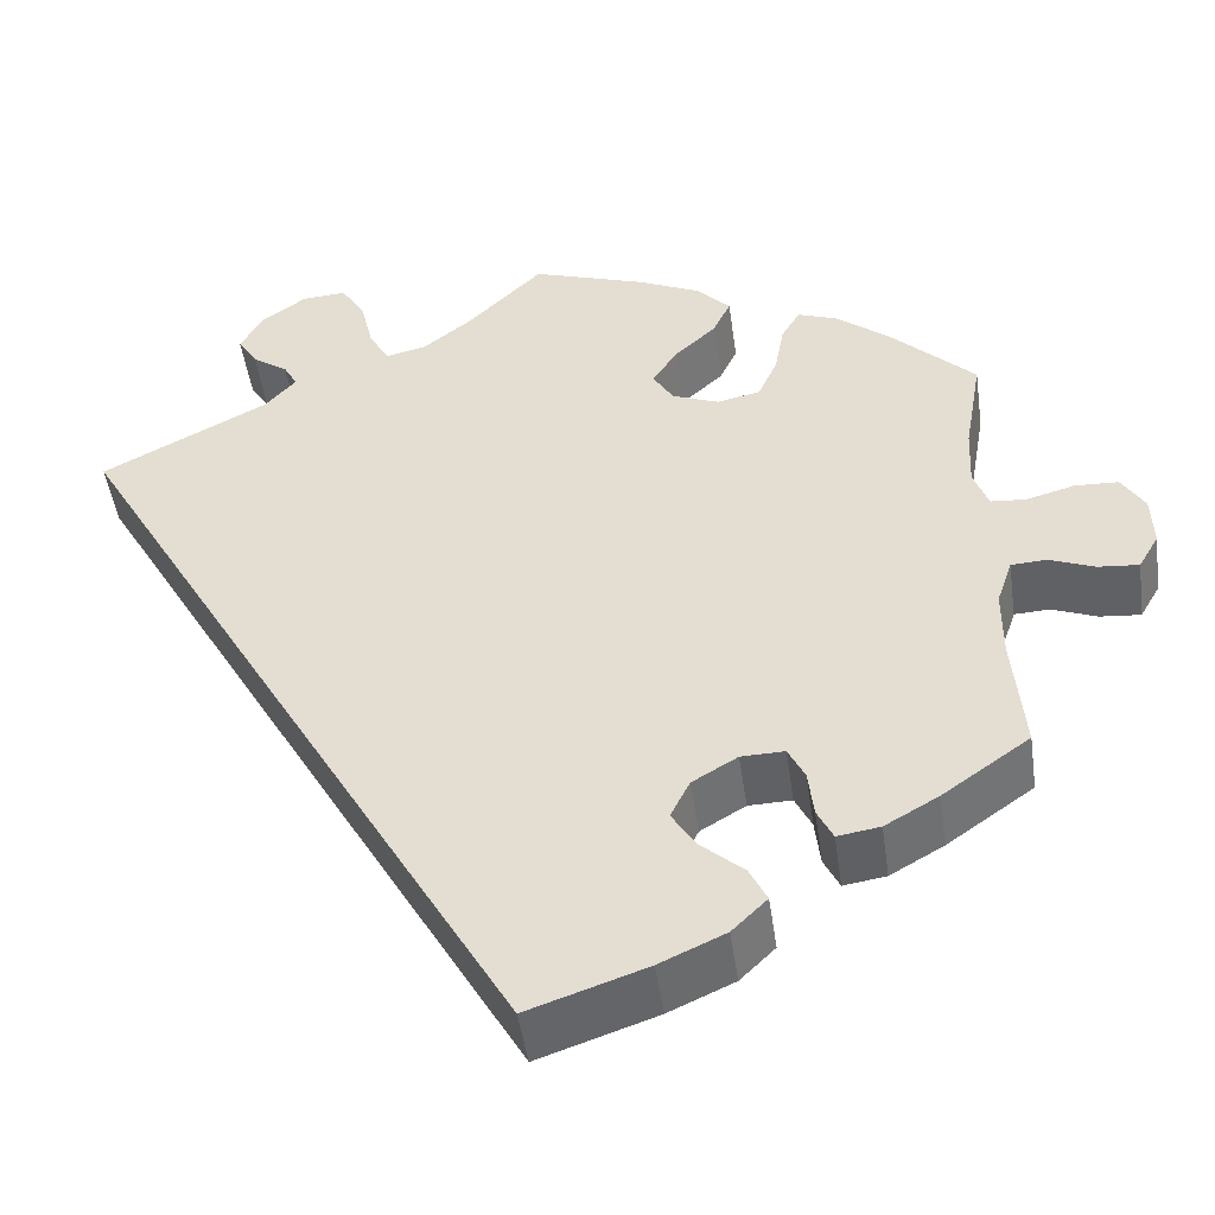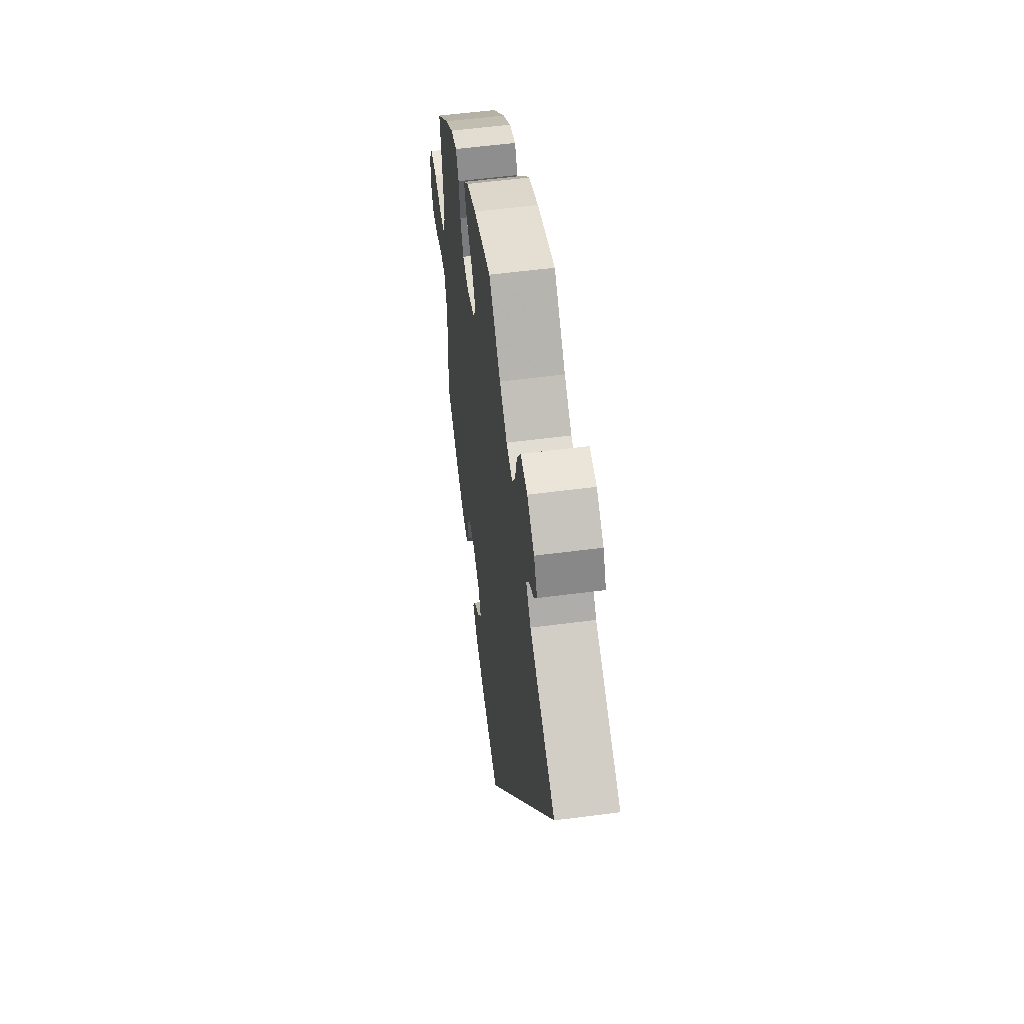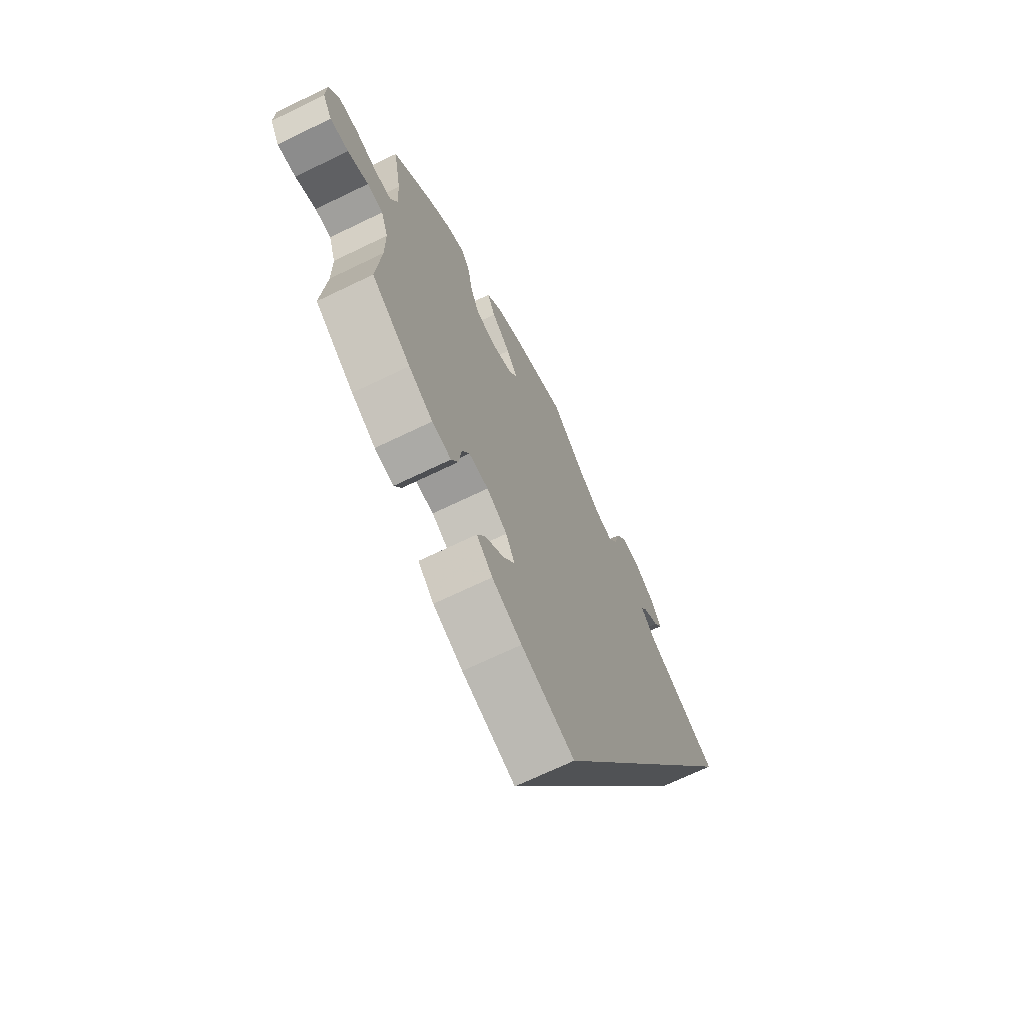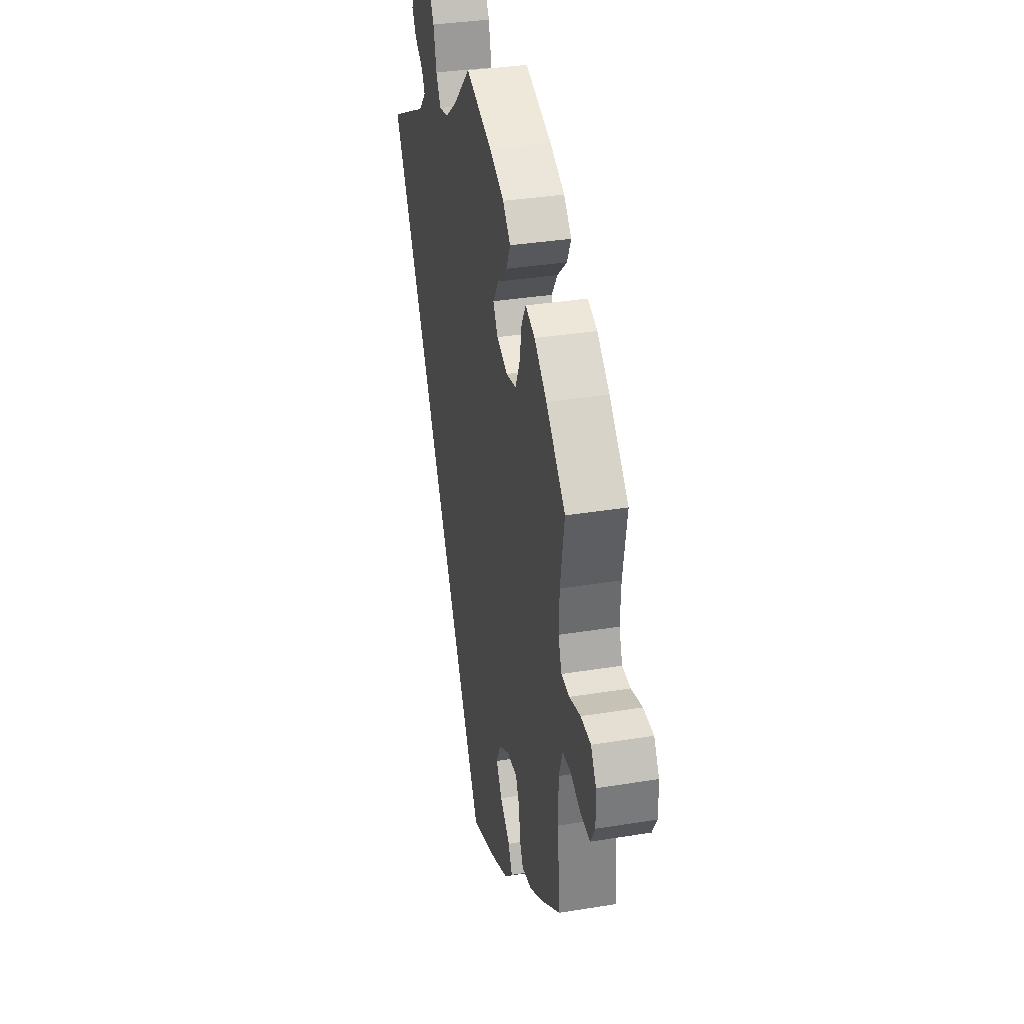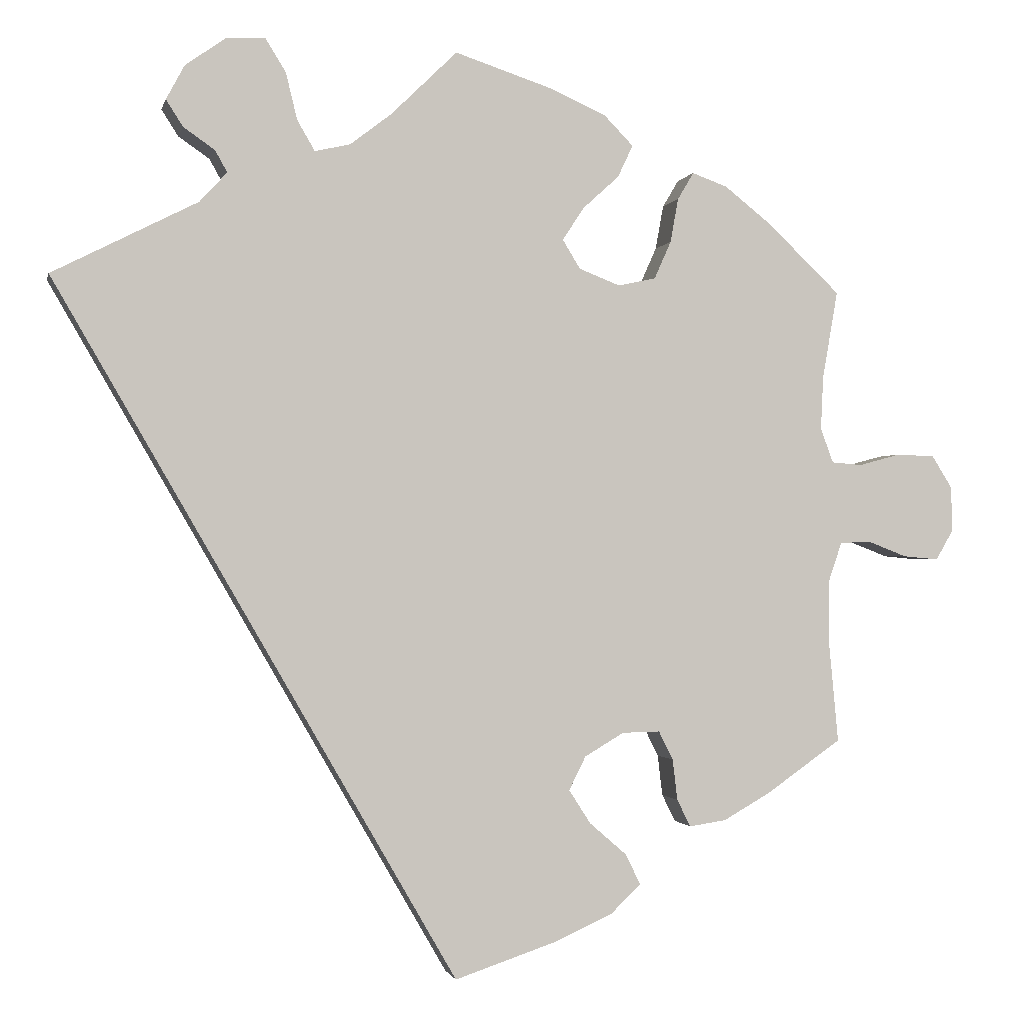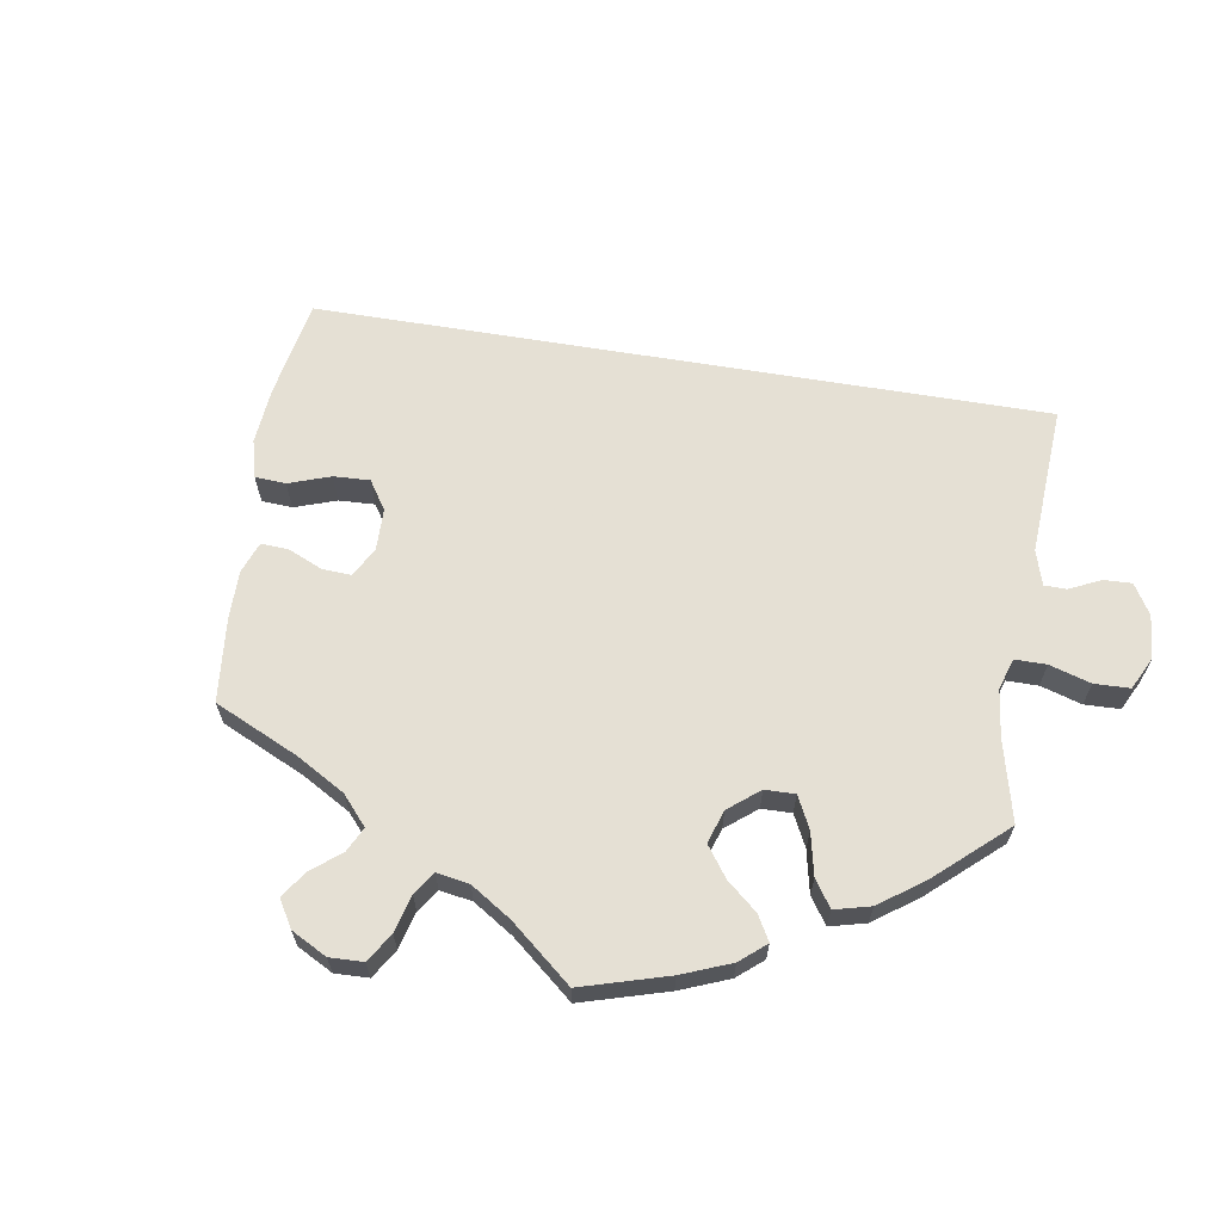
<metadata>
{"format":"obj","ext":"obj","renderer":"f3d","projection":"perspective","resolution":1024,"background":"white","views":[{"elev":-47.9,"azim":-171.9,"up":"+Z"},{"elev":56.1,"azim":82.2,"up":"+Z"},{"elev":-68.7,"azim":-64.1,"up":"+Z"},{"elev":34.5,"azim":-102.4,"up":"+Z"},{"elev":-1.1,"azim":167.6,"up":"+Z"},{"elev":65.9,"azim":-50.7,"up":"+Y"}]}
</metadata>
<code>
v -0.489 0.07 -0.161
v -0.489 0.07 -0.085
v -0.506 0.07 -0.035
v -0.544 0.07 -0.033
v -0.593 0.07 -0.052
v -0.637 0.07 -0.056
v -0.659 0.07 -0.018
v -0.657 0.07 0.038
v -0.632 0.07 0.078
v -0.585 0.07 0.08
v -0.533 0.07 0.066
v -0.495 0.07 0.069
v -0.479 0.07 0.112
v -0.482 0.07 0.178
v -0.501 0.07 0.288
v -0.41 0.07 0.375
v -0.352 0.07 0.421
v -0.308 0.07 0.437
v -0.288 0.07 0.403
v -0.278 0.07 0.348
v -0.257 0.07 0.301
v -0.21 0.07 0.291
v -0.159 0.07 0.311
v -0.137 0.07 0.347
v -0.164 0.07 0.388
v -0.209 0.07 0.429
v -0.228 0.07 0.469
v -0.192 0.07 0.506
v -0.124 0.07 0.537
v 0 0.07 0.578
v 0.082 0.07 0.498
v 0.134 0.07 0.458
v 0.178 0.07 0.448
v 0.2 0.07 0.486
v 0.214 0.07 0.544
v 0.24 0.07 0.586
v 0.288 0.07 0.583
v 0.338 0.07 0.548
v 0.361 0.07 0.505
v 0.34 0.07 0.472
v 0.301 0.07 0.445
v 0.286 0.07 0.418
v 0.32 0.07 0.381
v 0.501 0.07 0.289
v 0 0.07 -0.578
v -0.128 0.07 -0.535
v -0.199 0.07 -0.503
v -0.237 0.07 -0.466
v -0.218 0.07 -0.428
v -0.172 0.07 -0.388
v -0.145 0.07 -0.346
v -0.166 0.07 -0.304
v -0.215 0.07 -0.275
v -0.262 0.07 -0.274
v -0.28 0.07 -0.31
v -0.286 0.07 -0.361
v -0.303 0.07 -0.395
v -0.349 0.07 -0.388
v -0.407 0.07 -0.355
v -0.501 0.07 -0.289
v -0.489 0 -0.161
v -0.489 0 -0.085
v -0.506 0 -0.035
v -0.544 0 -0.033
v -0.593 0 -0.052
v -0.637 0 -0.056
v -0.659 0 -0.018
v -0.657 0 0.038
v -0.632 0 0.078
v -0.585 0 0.08
v -0.533 0 0.066
v -0.495 0 0.069
v -0.479 0 0.112
v -0.482 0 0.178
v -0.501 0 0.288
v -0.41 0 0.375
v -0.352 0 0.421
v -0.308 0 0.437
v -0.288 0 0.403
v -0.278 0 0.348
v -0.257 0 0.301
v -0.21 0 0.291
v -0.159 0 0.311
v -0.137 0 0.347
v -0.164 0 0.388
v -0.209 0 0.429
v -0.228 0 0.469
v -0.192 0 0.506
v -0.124 0 0.537
v 0 0 0.578
v 0.082 0 0.498
v 0.134 0 0.458
v 0.178 0 0.448
v 0.2 0 0.486
v 0.214 0 0.544
v 0.24 0 0.586
v 0.288 0 0.583
v 0.338 0 0.548
v 0.361 0 0.505
v 0.34 0 0.472
v 0.301 0 0.445
v 0.286 0 0.418
v 0.32 0 0.381
v 0.501 0 0.289
v 0 0 -0.578
v -0.128 0 -0.535
v -0.199 0 -0.503
v -0.237 0 -0.466
v -0.218 0 -0.428
v -0.172 0 -0.388
v -0.145 0 -0.346
v -0.166 0 -0.304
v -0.215 0 -0.275
v -0.262 0 -0.274
v -0.28 0 -0.31
v -0.286 0 -0.361
v -0.303 0 -0.395
v -0.349 0 -0.388
v -0.407 0 -0.355
v -0.501 0 -0.289
f 59 60 1
f 58 59 1 2
f 55 56 57 58
f 54 55 58 2
f 53 54 2 3
f 52 53 3
f 47 48 49 50
f 47 50 51
f 46 47 51
f 43 44 45 46
f 42 43 46 51
f 41 42 51 52
f 39 40 41
f 38 39 41
f 34 35 36 37
f 33 34 37 38
f 28 29 30 31
f 28 31 32
f 25 26 27 28
f 24 25 28 32
f 23 24 32 33
f 17 18 19 20
f 17 20 21
f 14 15 16 17
f 13 14 17 21
f 12 13 21 22
f 8 9 10 11
f 8 11 12
f 7 8 12
f 4 5 6 7
f 3 4 7 12
f 33 38 41 52
f 23 33 52 3
f 3 12 22 23
f 61 120 119
f 62 61 119 118
f 118 117 116 115
f 62 118 115 114
f 63 62 114 113
f 63 113 112
f 110 109 108 107
f 111 110 107
f 111 107 106
f 106 105 104 103
f 111 106 103 102
f 112 111 102 101
f 101 100 99
f 101 99 98
f 97 96 95 94
f 98 97 94 93
f 91 90 89 88
f 92 91 88
f 88 87 86 85
f 92 88 85 84
f 93 92 84 83
f 80 79 78 77
f 81 80 77
f 77 76 75 74
f 81 77 74 73
f 82 81 73 72
f 71 70 69 68
f 72 71 68
f 72 68 67
f 67 66 65 64
f 72 67 64 63
f 112 101 98 93
f 63 112 93 83
f 83 82 72 63
f 1 61 62 2
f 2 62 63 3
f 3 63 64 4
f 4 64 65 5
f 5 65 66 6
f 6 66 67 7
f 7 67 68 8
f 8 68 69 9
f 9 69 70 10
f 10 70 71 11
f 11 71 72 12
f 12 72 73 13
f 13 73 74 14
f 14 74 75 15
f 15 75 76 16
f 16 76 77 17
f 17 77 78 18
f 18 78 79 19
f 19 79 80 20
f 20 80 81 21
f 21 81 82 22
f 22 82 83 23
f 23 83 84 24
f 24 84 85 25
f 25 85 86 26
f 26 86 87 27
f 27 87 88 28
f 28 88 89 29
f 29 89 90 30
f 30 90 91 31
f 31 91 92 32
f 32 92 93 33
f 33 93 94 34
f 34 94 95 35
f 35 95 96 36
f 36 96 97 37
f 37 97 98 38
f 38 98 99 39
f 39 99 100 40
f 40 100 101 41
f 41 101 102 42
f 42 102 103 43
f 43 103 104 44
f 44 104 105 45
f 45 105 106 46
f 46 106 107 47
f 47 107 108 48
f 48 108 109 49
f 49 109 110 50
f 50 110 111 51
f 51 111 112 52
f 52 112 113 53
f 53 113 114 54
f 54 114 115 55
f 55 115 116 56
f 56 116 117 57
f 57 117 118 58
f 58 118 119 59
f 59 119 120 60
f 60 120 61 1

</code>
